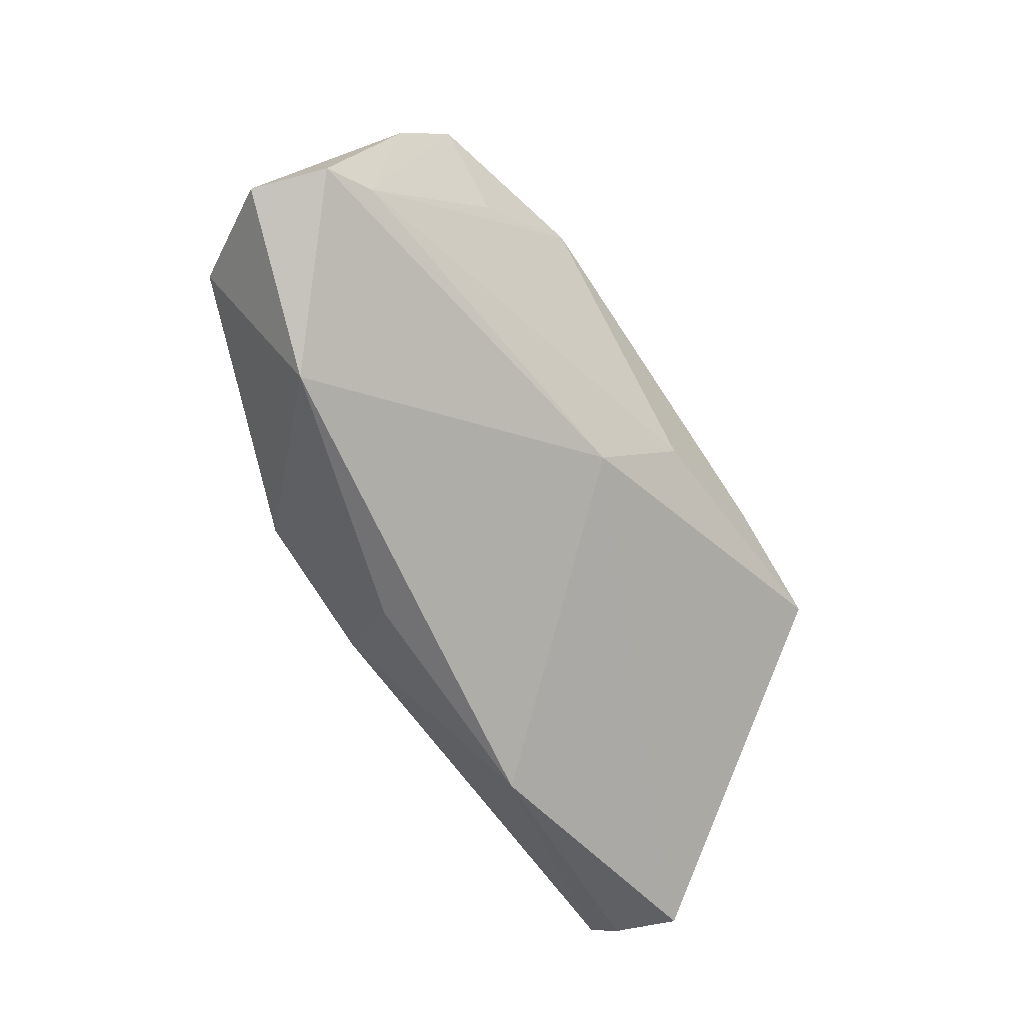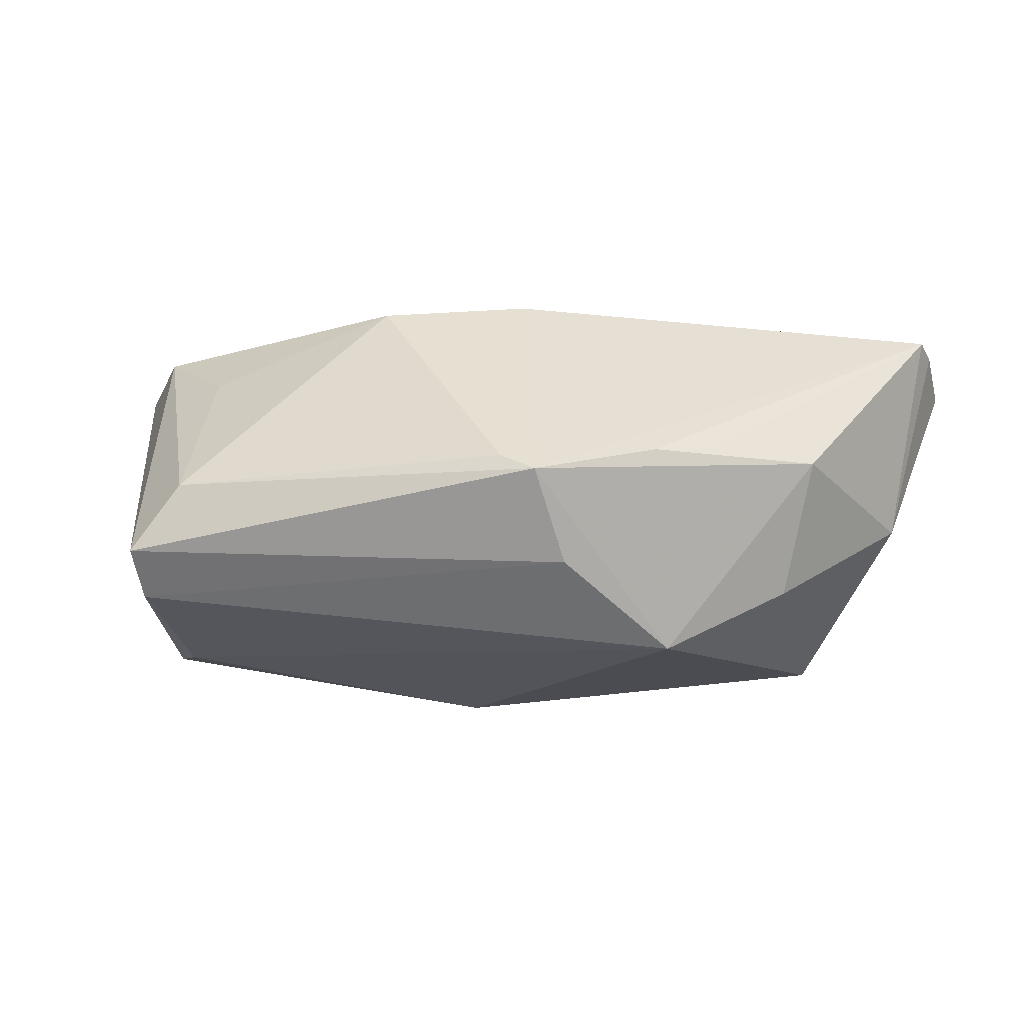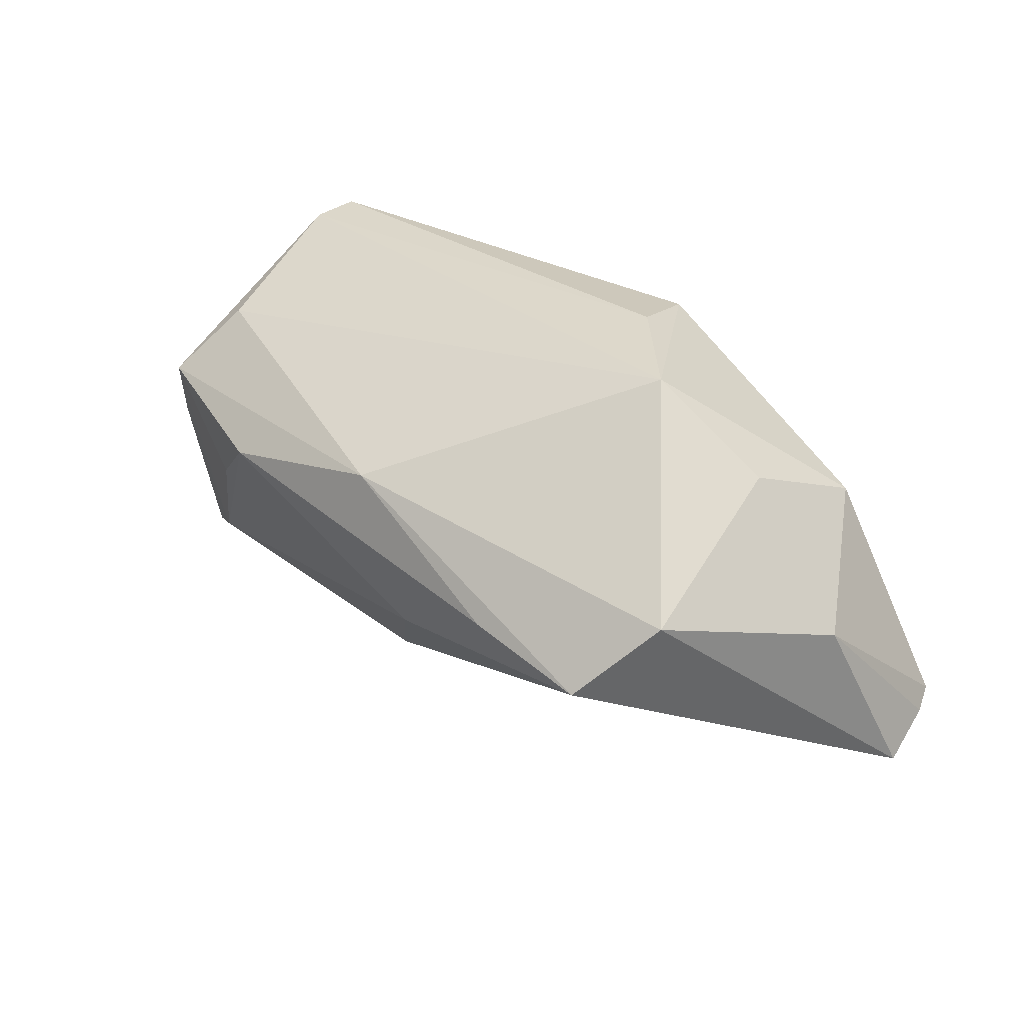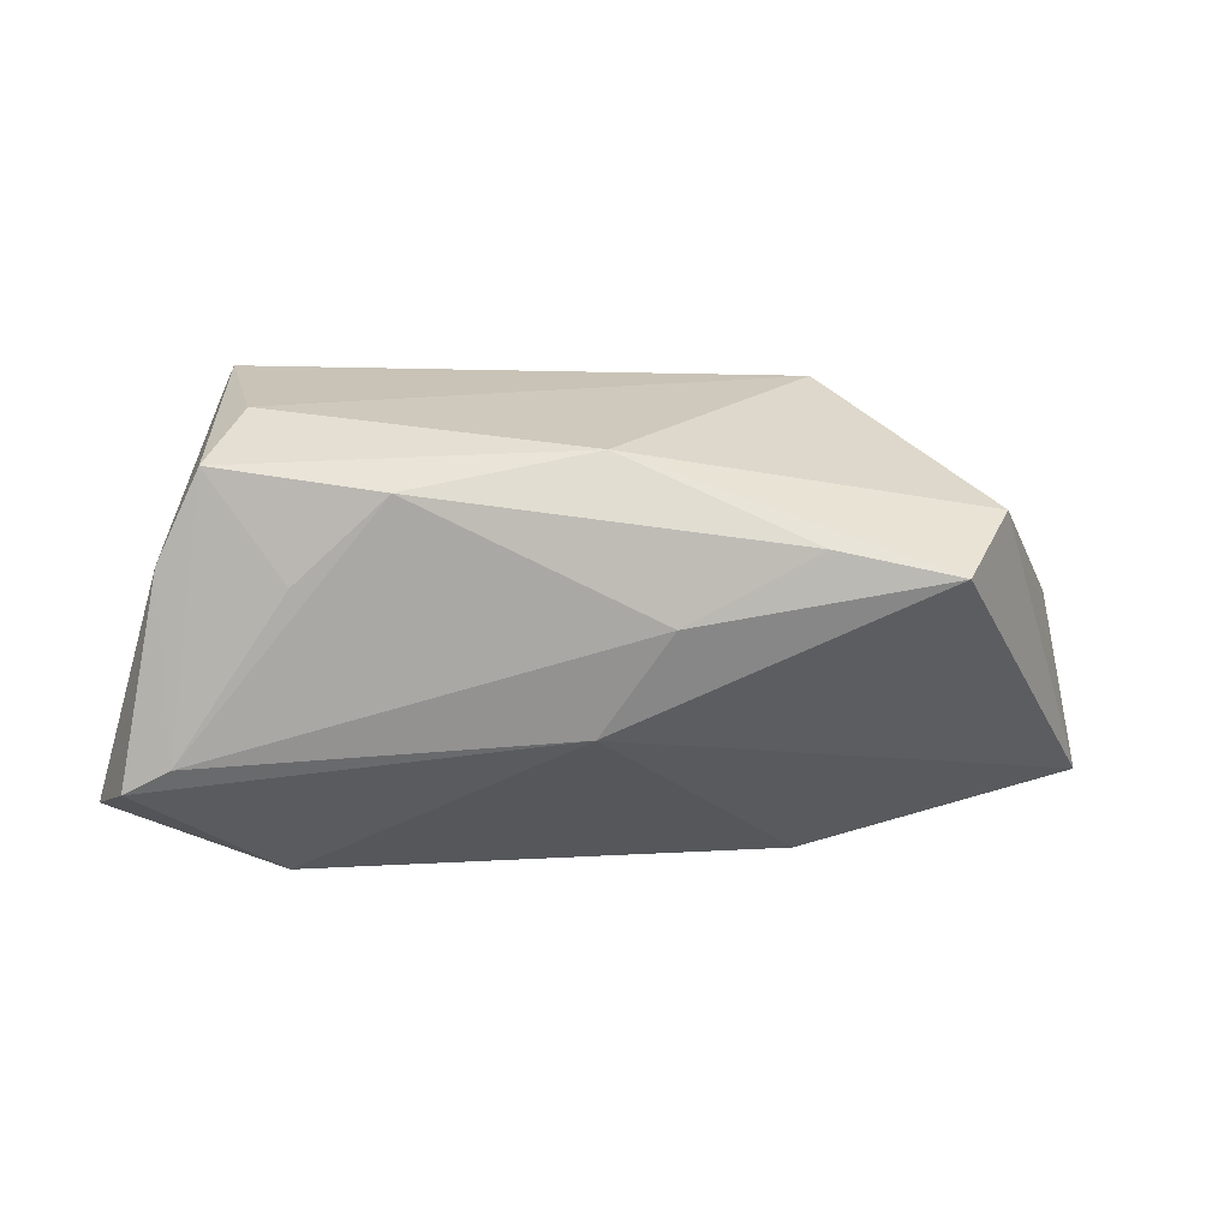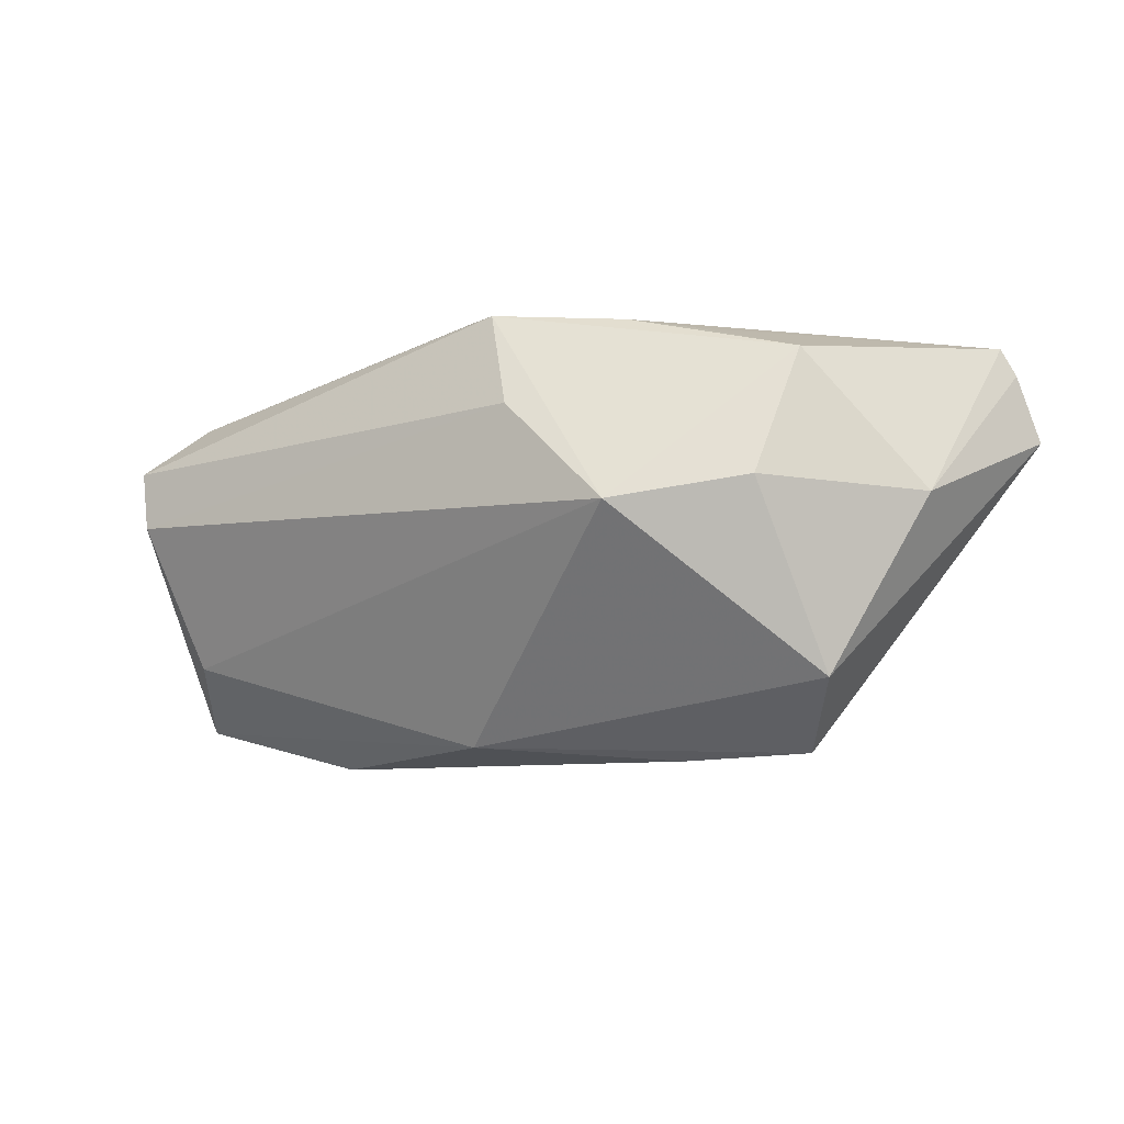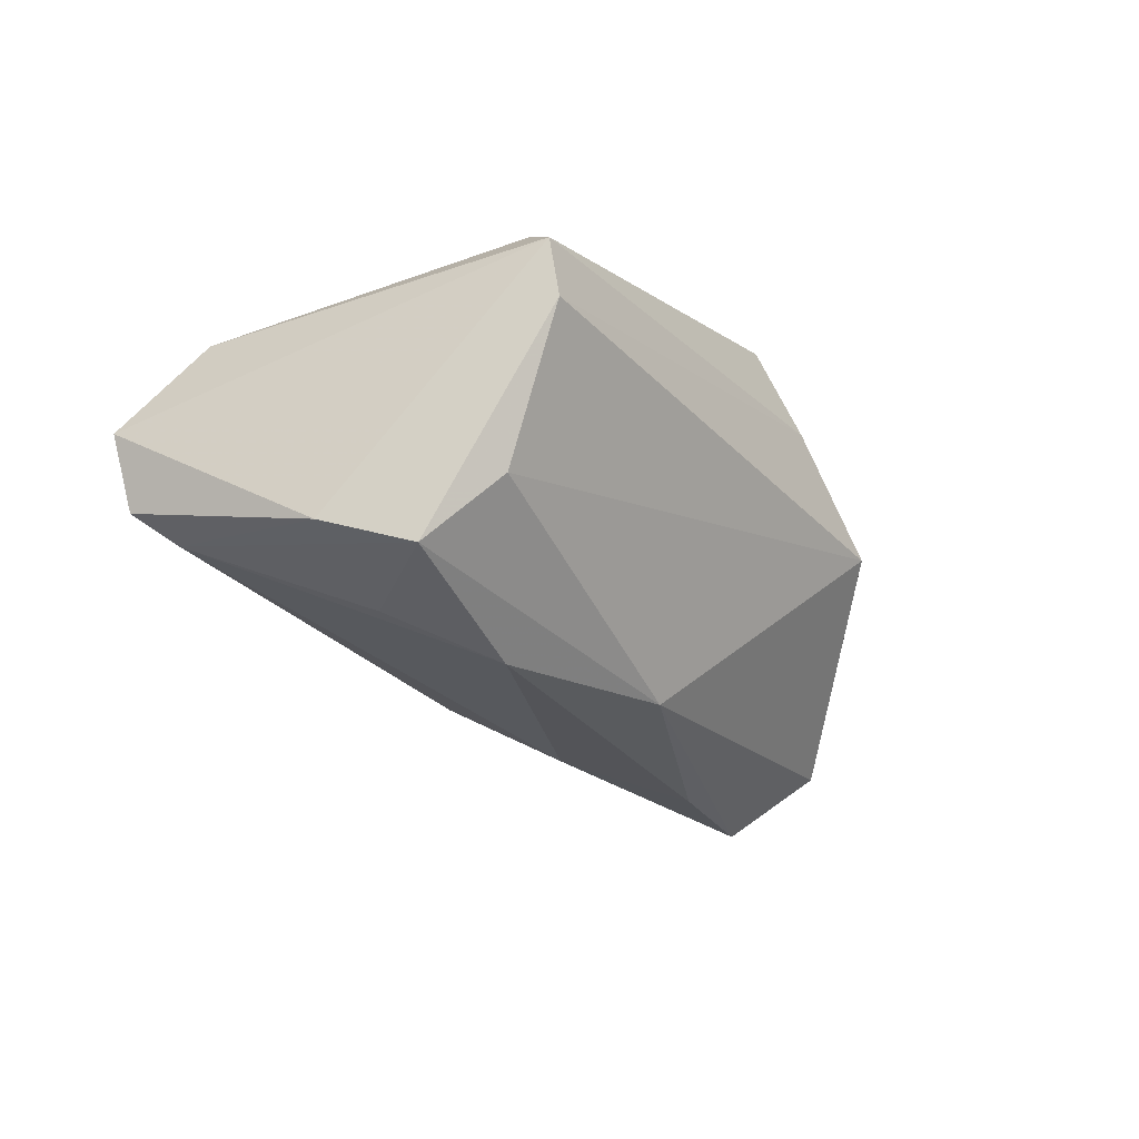
<metadata>
{"format":"obj","ext":"obj","renderer":"f3d","projection":"perspective","resolution":1024,"background":"white","views":[{"elev":-70.9,"azim":124.7,"up":"+Y"},{"elev":37.6,"azim":-172.7,"up":"+Z"},{"elev":32.9,"azim":-134.4,"up":"+Y"},{"elev":-6.2,"azim":174.0,"up":"+Y"},{"elev":-6.6,"azim":-147.8,"up":"+Z"},{"elev":-28.5,"azim":124.6,"up":"+Z"}]}
</metadata>
<code>
v -0.02787 0.02925 0.0002458
v -0.04285 0.01944 0.003276
v -0.01372 0.0286 0.01314
v 0.002765 -0.02888 0.01418
v 0.03604 -0.03251 0.00296
v 0.04053 -0.003843 0.0145
v -0.04522 0.01167 0.01969
v -0.03213 0.01403 0.02301
v 0.01617 -0.009284 0.02518
v -0.06187 -0.01711 0.01906
v -0.064 -0.01951 0.01047
v -0.06032 -0.01573 0.02249
v -0.02438 0.01746 0.02435
v -0.003038 -0.01374 0.02517
v -0.007326 -0.00602 -0.02787
v -0.00451 0.02248 0.02518
v 0.0004697 0.01423 -0.02808
v 0.05814 -0.0247 -0.004733
v 0.03575 -0.001597 -0.0255
v -0.009243 0.02475 0.02518
v -0.02788 -0.02968 0.01462
v -0.05797 0.002579 0.002073
v 0.04103 0.02043 -0.01696
v 0.0508 0.001171 -0.02124
v 0.0394 0.02184 0.01569
v 0.04895 -0.02144 -0.01677
v 0.04509 0.02872 0.00914
v 0.05145 -0.017 0.008456
v 0.001095 -0.01796 -0.02064
v -0.04739 0.009354 -0.02028
v 0.05469 -0.02417 -0.01412
v 0.04379 0.02925 0.001607
v 0.0246 0.008457 -0.03061
v 0.04586 0.01204 -0.02535
v -0.04056 4.93e-06 -0.029
v -0.01725 0.0246 0.01855
v -0.02424 0.003032 -0.02989
f 11 29 21
f 23 1 32
f 32 34 23
f 35 29 11
f 11 21 10
f 10 22 11
f 5 31 18
f 5 21 29
f 29 31 5
f 27 20 25
f 28 5 18
f 9 5 28
f 18 27 28
f 28 27 25
f 9 25 16
f 16 20 9
f 25 20 16
f 26 31 29
f 18 31 24
f 24 27 18
f 24 26 34
f 31 26 24
f 24 34 32
f 32 27 24
f 17 34 33
f 17 23 34
f 1 23 17
f 29 35 15
f 33 26 15
f 15 26 29
f 12 10 21
f 22 10 12
f 4 5 9
f 21 5 4
f 1 20 3
f 20 27 3
f 32 1 3
f 3 27 32
f 6 25 9
f 9 28 6
f 6 28 25
f 36 20 1
f 33 34 19
f 19 26 33
f 34 26 19
f 1 17 30
f 30 17 35
f 30 2 1
f 22 2 30
f 11 22 30
f 30 35 11
f 33 15 37
f 37 15 35
f 37 17 33
f 35 17 37
f 9 20 14
f 20 12 14
f 14 12 21
f 14 4 9
f 21 4 14
f 20 36 7
f 7 2 22
f 22 12 7
f 1 2 7
f 7 36 1
f 13 12 20
f 20 7 13
f 8 7 12
f 12 13 8
f 8 13 7

</code>
